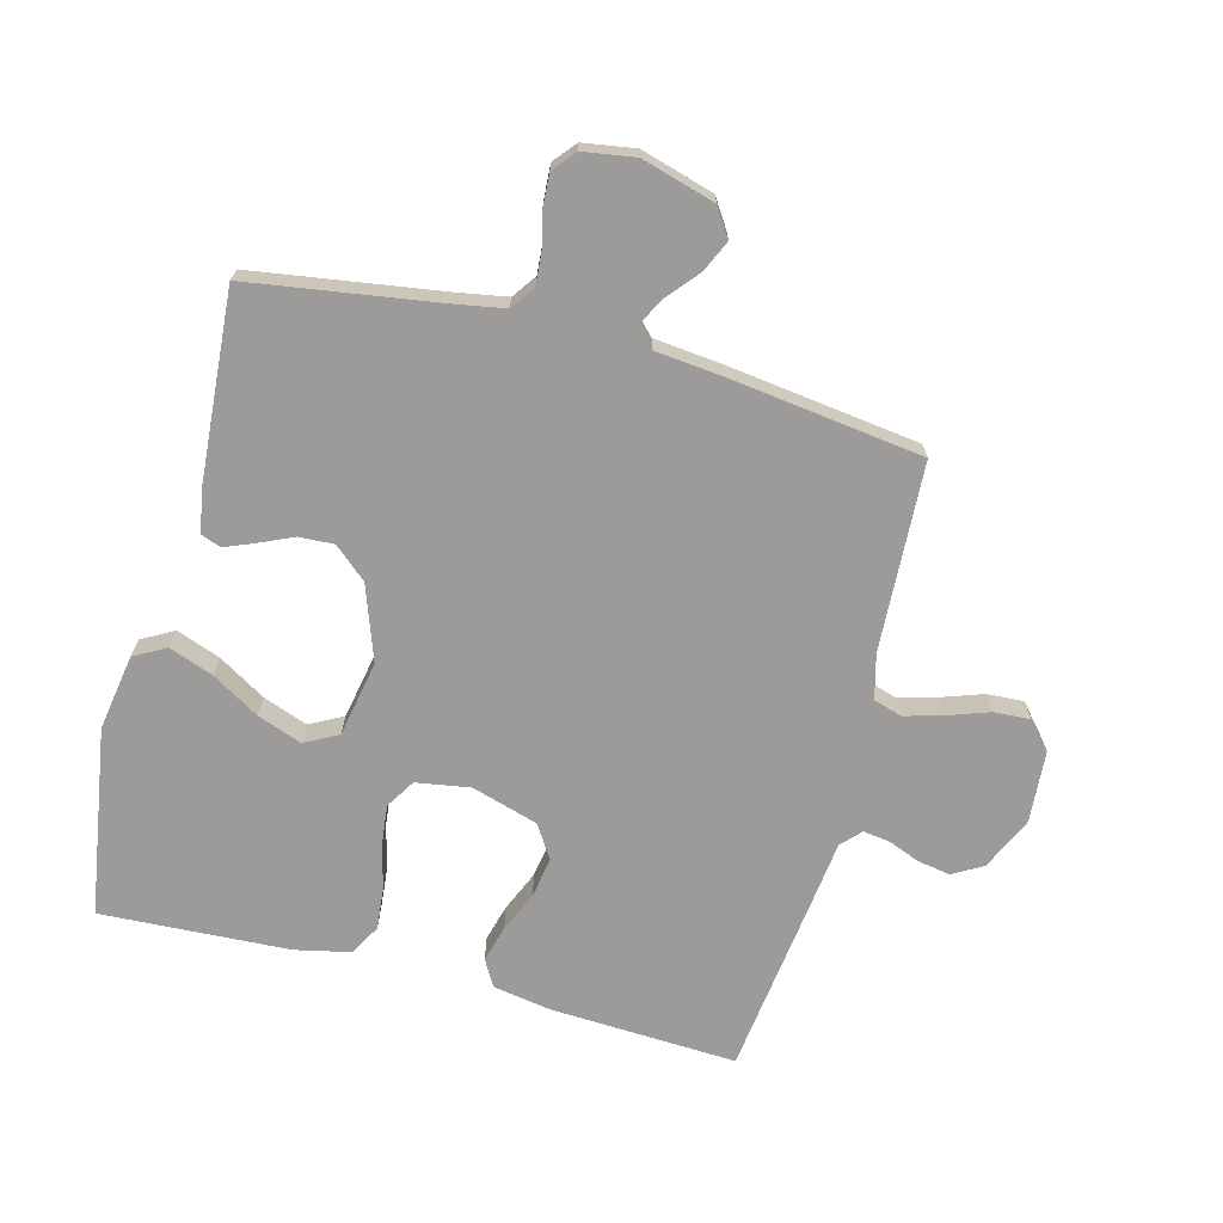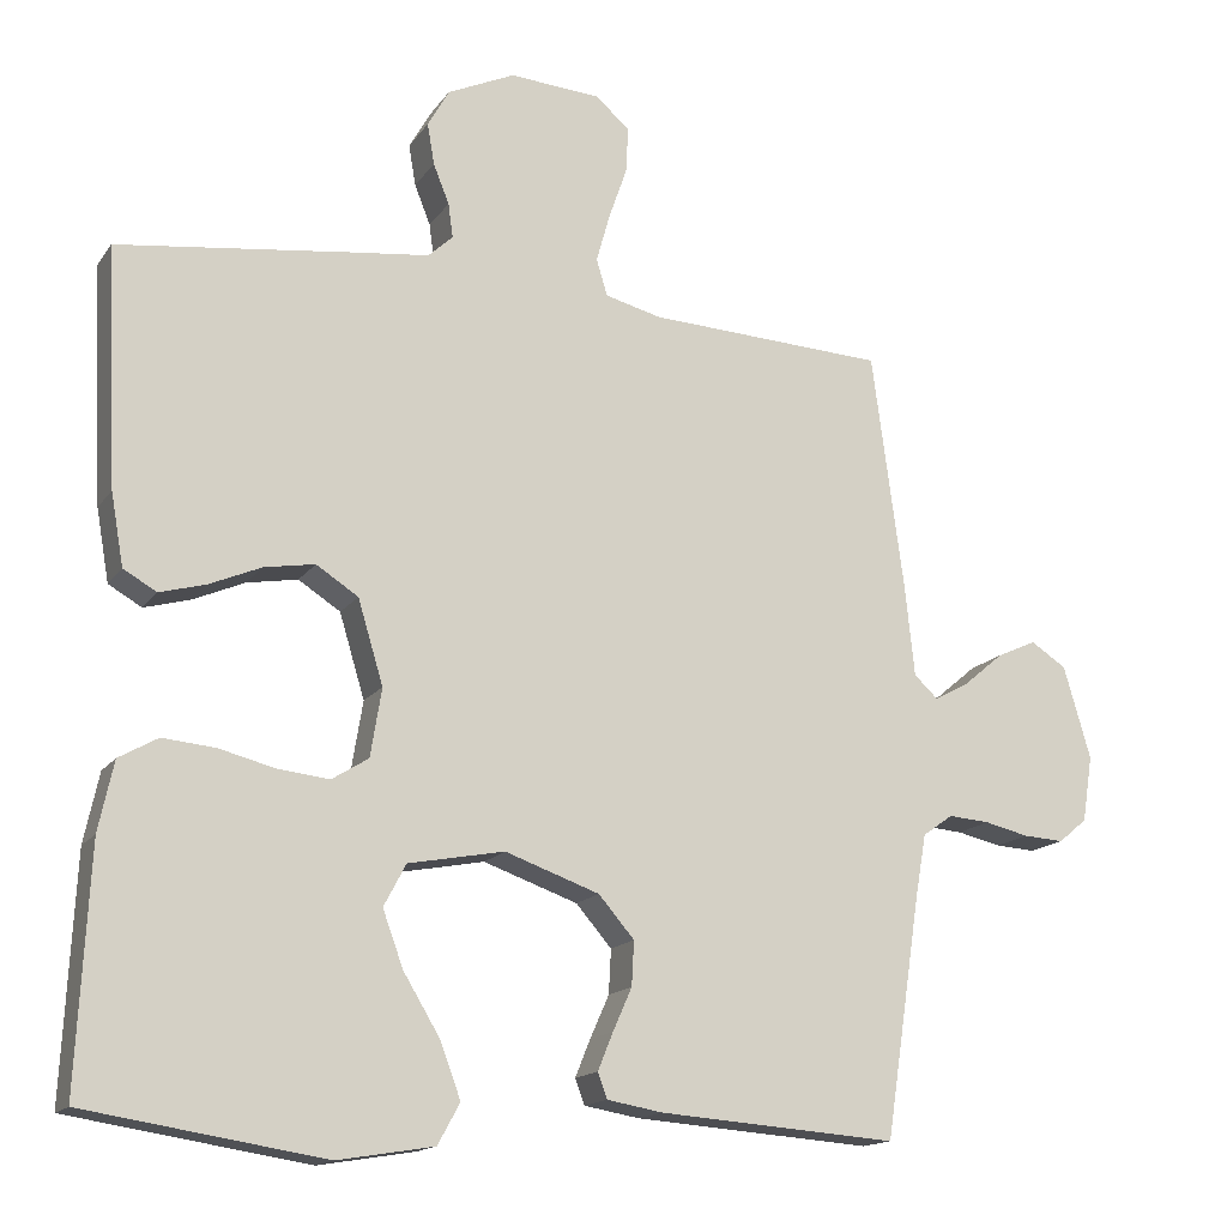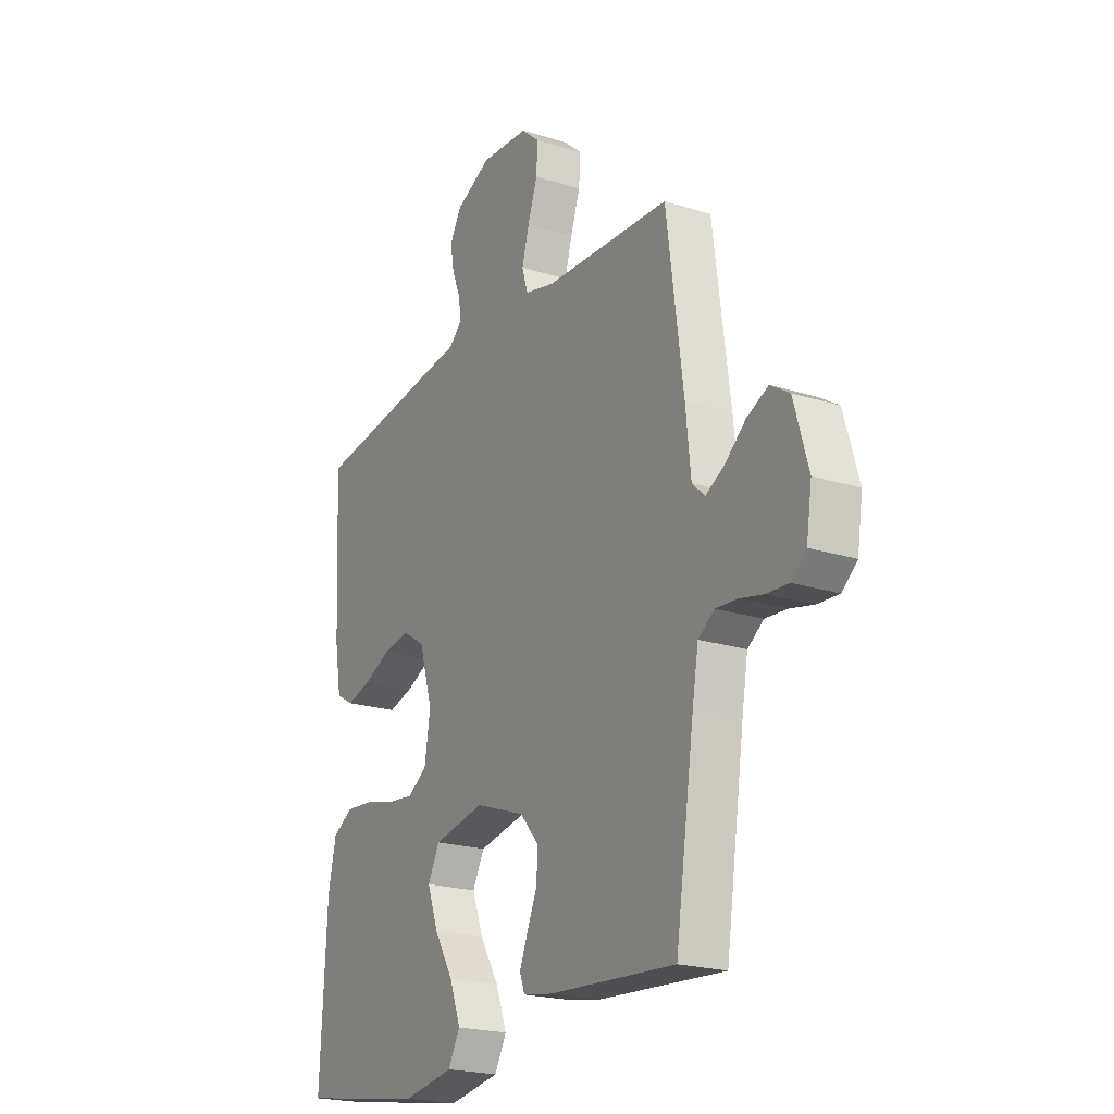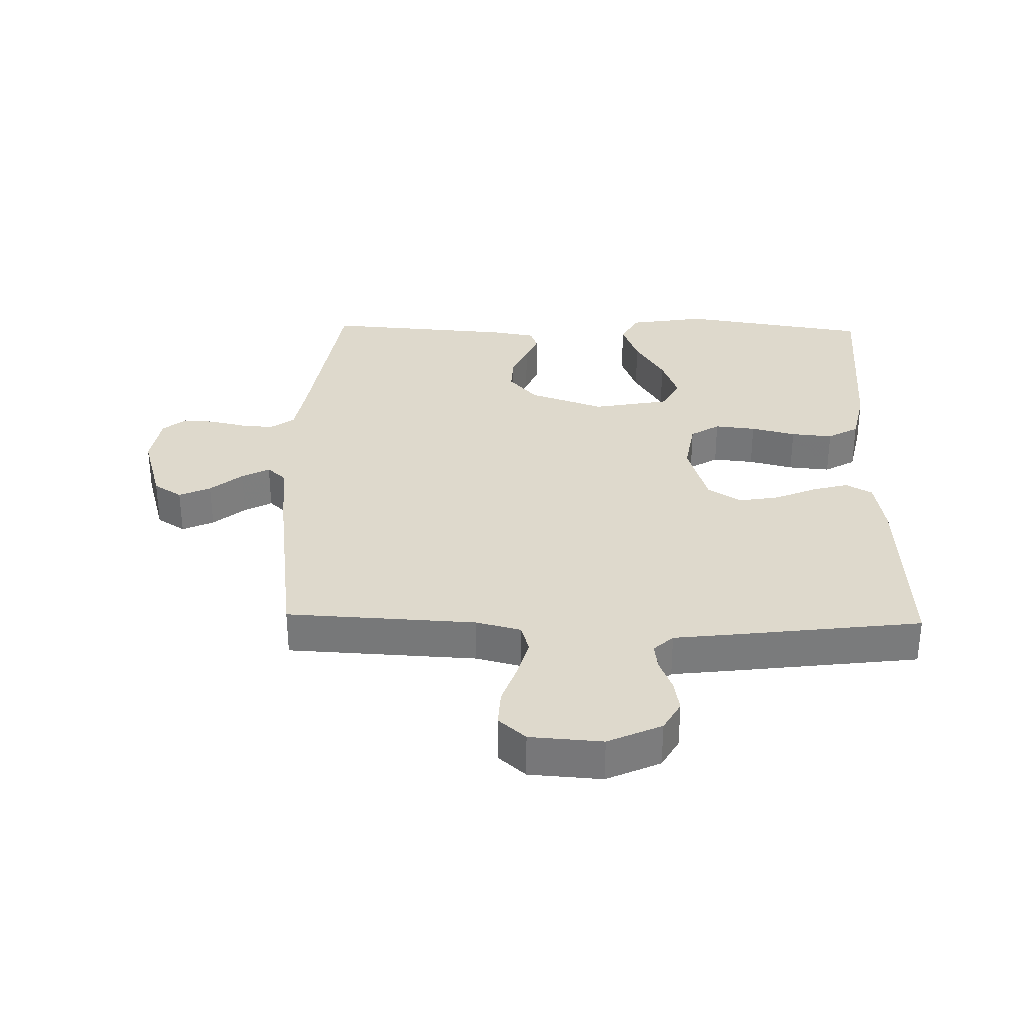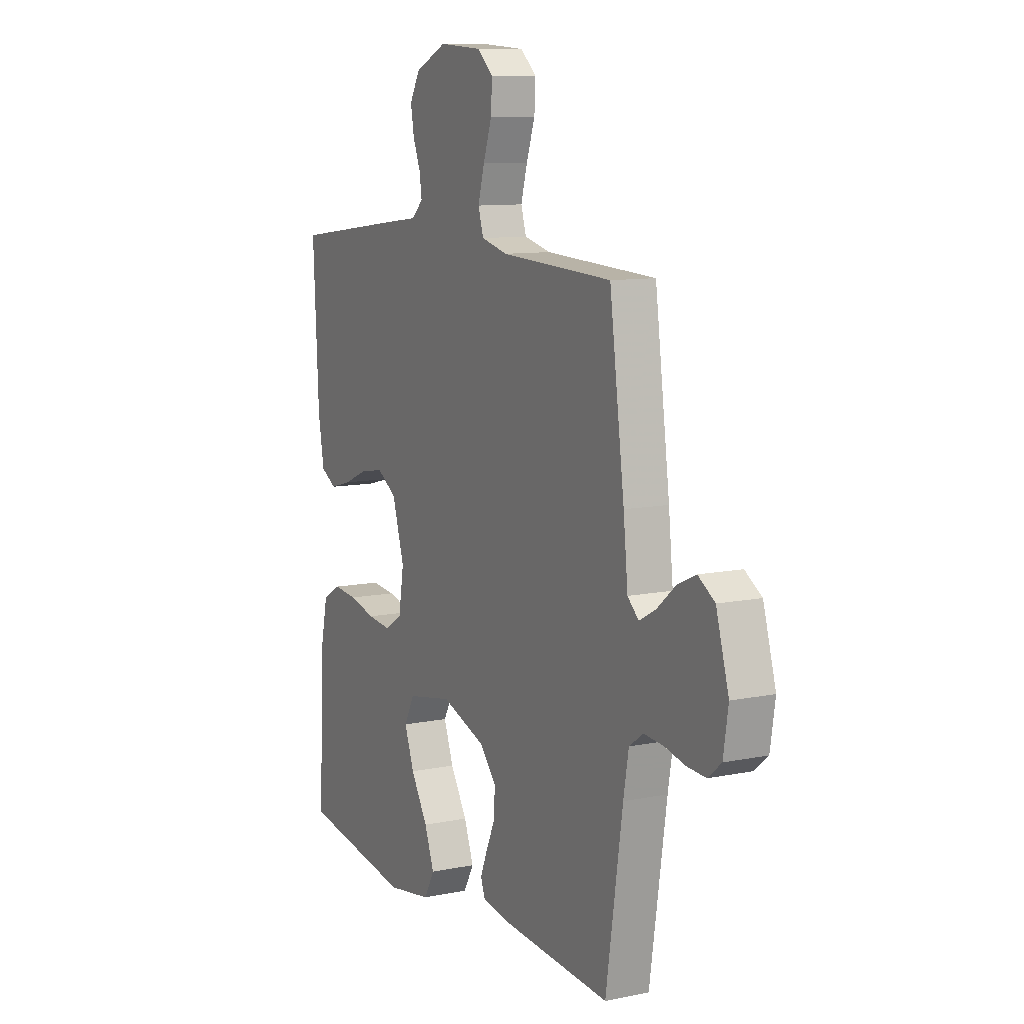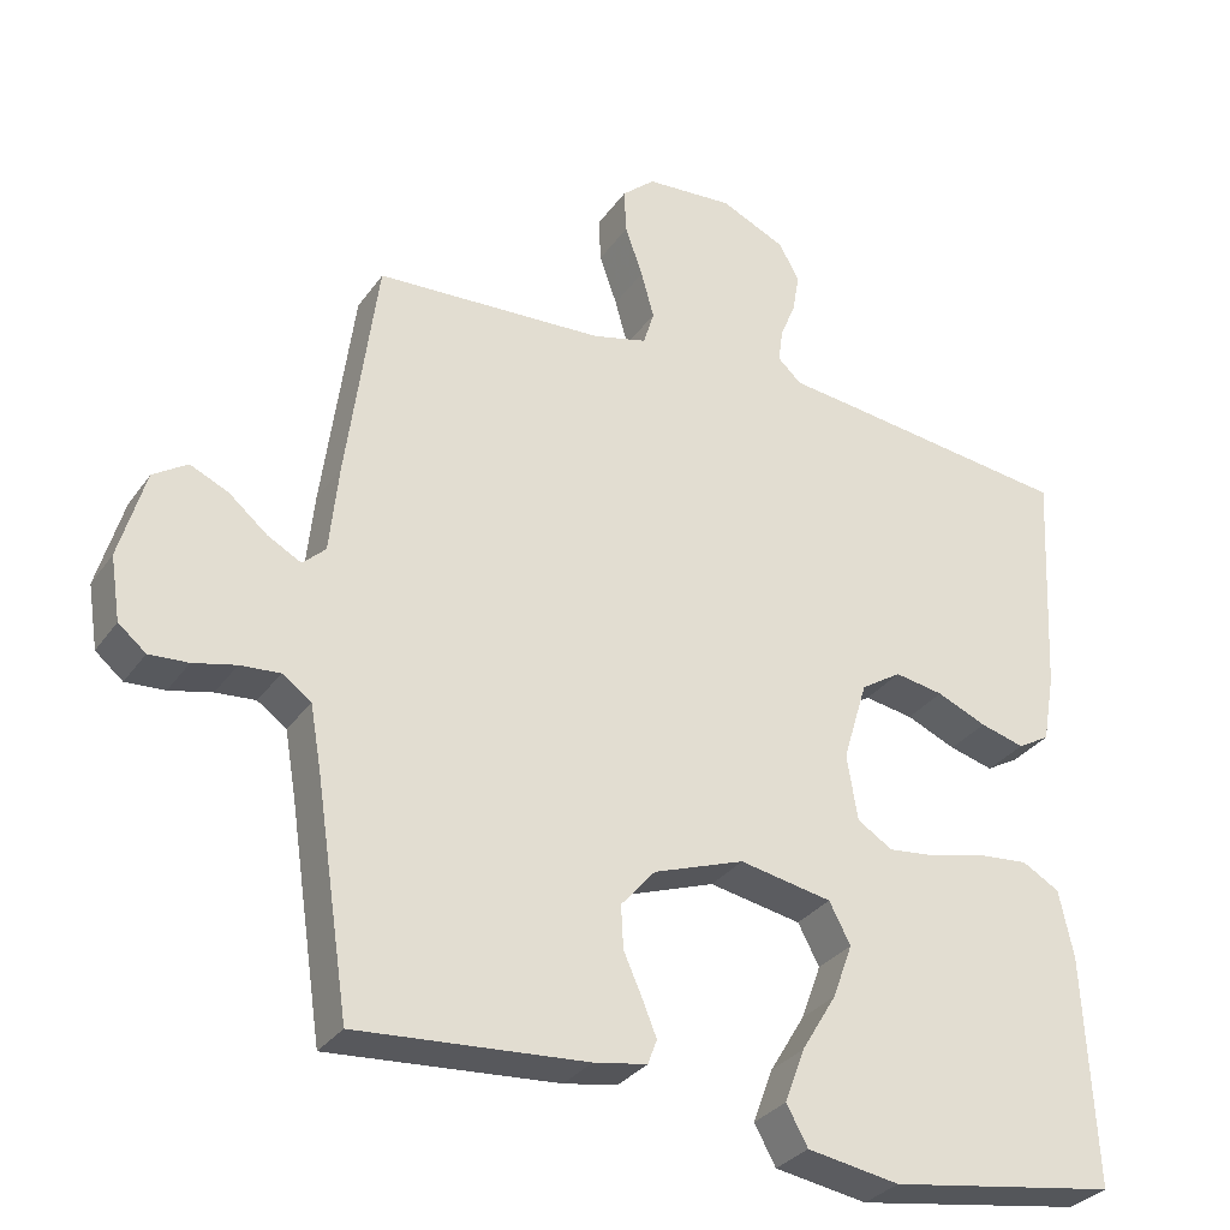
<metadata>
{"format":"obj","ext":"obj","renderer":"f3d","projection":"perspective","resolution":1024,"background":"white","views":[{"elev":-69.7,"azim":-104.7,"up":"+Y"},{"elev":-15.5,"azim":157.1,"up":"+Z"},{"elev":-21.4,"azim":-119.2,"up":"+Z"},{"elev":32.1,"azim":1.4,"up":"+Y"},{"elev":10.2,"azim":-117.5,"up":"+Z"},{"elev":-31.1,"azim":-29.0,"up":"+Z"}]}
</metadata>
<code>
v 0.5 0.07 0.5
v 0.485 0.07 0.2
v 0.469 0.07 0.109
v 0.427 0.07 0.085
v 0.369 0.07 0.101
v 0.304 0.07 0.129
v 0.24 0.07 0.14
v 0.187 0.07 0.106
v 0.155 0.07 0
v 0.169 0.07 -0.086
v 0.215 0.07 -0.115
v 0.28 0.07 -0.108
v 0.351 0.07 -0.09
v 0.417 0.07 -0.084
v 0.466 0.07 -0.112
v 0.485 0.07 -0.2
v 0.5 0.07 -0.5
v 0.2 0.07 -0.547
v 0.079 0.07 -0.527
v 0.051 0.07 -0.476
v 0.077 0.07 -0.406
v 0.123 0.07 -0.33
v 0.149 0.07 -0.259
v 0.121 0.07 -0.206
v 0 0.07 -0.183
v -0.119 0.07 -0.225
v -0.164 0.07 -0.277
v -0.161 0.07 -0.333
v -0.137 0.07 -0.387
v -0.118 0.07 -0.434
v -0.13 0.07 -0.466
v -0.2 0.07 -0.478
v -0.5 0.07 -0.5
v -0.545 0.07 -0.2
v -0.559 0.07 -0.12
v -0.597 0.07 -0.093
v -0.649 0.07 -0.097
v -0.705 0.07 -0.11
v -0.756 0.07 -0.113
v -0.792 0.07 -0.083
v -0.805 0.07 0
v -0.771 0.07 0.117
v -0.726 0.07 0.146
v -0.676 0.07 0.123
v -0.626 0.07 0.081
v -0.582 0.07 0.057
v -0.552 0.07 0.085
v -0.54 0.07 0.2
v -0.5 0.07 0.5
v -0.2 0.07 0.515
v -0.129 0.07 0.533
v -0.115 0.07 0.579
v -0.132 0.07 0.64
v -0.155 0.07 0.706
v -0.158 0.07 0.764
v -0.115 0.07 0.802
v 0 0.07 0.81
v 0.085 0.07 0.771
v 0.112 0.07 0.723
v 0.103 0.07 0.671
v 0.083 0.07 0.621
v 0.077 0.07 0.578
v 0.108 0.07 0.549
v 0.2 0.07 0.538
v 0.5 0 0.5
v 0.485 0 0.2
v 0.469 0 0.109
v 0.427 0 0.085
v 0.369 0 0.101
v 0.304 0 0.129
v 0.24 0 0.14
v 0.187 0 0.106
v 0.155 0 0
v 0.169 0 -0.086
v 0.215 0 -0.115
v 0.28 0 -0.108
v 0.351 0 -0.09
v 0.417 0 -0.084
v 0.466 0 -0.112
v 0.485 0 -0.2
v 0.5 0 -0.5
v 0.2 0 -0.547
v 0.079 0 -0.527
v 0.051 0 -0.476
v 0.077 0 -0.406
v 0.123 0 -0.33
v 0.149 0 -0.259
v 0.121 0 -0.206
v 0 0 -0.183
v -0.119 0 -0.225
v -0.164 0 -0.277
v -0.161 0 -0.333
v -0.137 0 -0.387
v -0.118 0 -0.434
v -0.13 0 -0.466
v -0.2 0 -0.478
v -0.5 0 -0.5
v -0.545 0 -0.2
v -0.559 0 -0.12
v -0.597 0 -0.093
v -0.649 0 -0.097
v -0.705 0 -0.11
v -0.756 0 -0.113
v -0.792 0 -0.083
v -0.805 0 0
v -0.771 0 0.117
v -0.726 0 0.146
v -0.676 0 0.123
v -0.626 0 0.081
v -0.582 0 0.057
v -0.552 0 0.085
v -0.54 0 0.2
v -0.5 0 0.5
v -0.2 0 0.515
v -0.129 0 0.533
v -0.115 0 0.579
v -0.132 0 0.64
v -0.155 0 0.706
v -0.158 0 0.764
v -0.115 0 0.802
v 0 0 0.81
v 0.085 0 0.771
v 0.112 0 0.723
v 0.103 0 0.671
v 0.083 0 0.621
v 0.077 0 0.578
v 0.108 0 0.549
v 0.2 0 0.538
f 4 5 6
f 3 4 6
f 2 3 6
f 1 2 6
f 64 1 6
f 63 64 6
f 62 63 6 7
f 59 60 61
f 58 59 61
f 57 58 61
f 56 57 61
f 55 56 61
f 54 55 61
f 53 54 61
f 52 53 61 62
f 62 7 8
f 52 62 8
f 51 52 8
f 47 48 49 50
f 51 8 9
f 50 51 9
f 47 50 9
f 43 44 45
f 42 43 45
f 41 42 45
f 40 41 45
f 39 40 45
f 38 39 45
f 37 38 45
f 36 37 45 46
f 47 9 10
f 46 47 10
f 36 46 10
f 35 36 10
f 32 33 34
f 31 32 34
f 30 31 34
f 29 30 34
f 28 29 34
f 27 28 34 35
f 20 21 22
f 19 20 22
f 18 19 22
f 17 18 22
f 16 17 22
f 15 16 22
f 14 15 22
f 13 14 22
f 12 13 22
f 11 12 22 23
f 10 11 23 24
f 26 27 35
f 25 26 35 10
f 10 24 25
f 70 69 68
f 70 68 67
f 70 67 66
f 70 66 65
f 70 65 128
f 70 128 127
f 71 70 127 126
f 125 124 123
f 125 123 122
f 125 122 121
f 125 121 120
f 125 120 119
f 125 119 118
f 125 118 117
f 126 125 117 116
f 72 71 126
f 72 126 116
f 72 116 115
f 114 113 112 111
f 73 72 115
f 73 115 114
f 73 114 111
f 109 108 107
f 109 107 106
f 109 106 105
f 109 105 104
f 109 104 103
f 109 103 102
f 109 102 101
f 110 109 101 100
f 74 73 111
f 74 111 110
f 74 110 100
f 74 100 99
f 98 97 96
f 98 96 95
f 98 95 94
f 98 94 93
f 98 93 92
f 99 98 92 91
f 86 85 84
f 86 84 83
f 86 83 82
f 86 82 81
f 86 81 80
f 86 80 79
f 86 79 78
f 86 78 77
f 86 77 76
f 87 86 76 75
f 88 87 75 74
f 99 91 90
f 74 99 90 89
f 89 88 74
f 1 65 66 2
f 2 66 67 3
f 3 67 68 4
f 4 68 69 5
f 5 69 70 6
f 6 70 71 7
f 7 71 72 8
f 8 72 73 9
f 9 73 74 10
f 10 74 75 11
f 11 75 76 12
f 12 76 77 13
f 13 77 78 14
f 14 78 79 15
f 15 79 80 16
f 16 80 81 17
f 17 81 82 18
f 18 82 83 19
f 19 83 84 20
f 20 84 85 21
f 21 85 86 22
f 22 86 87 23
f 23 87 88 24
f 24 88 89 25
f 25 89 90 26
f 26 90 91 27
f 27 91 92 28
f 28 92 93 29
f 29 93 94 30
f 30 94 95 31
f 31 95 96 32
f 32 96 97 33
f 33 97 98 34
f 34 98 99 35
f 35 99 100 36
f 36 100 101 37
f 37 101 102 38
f 38 102 103 39
f 39 103 104 40
f 40 104 105 41
f 41 105 106 42
f 42 106 107 43
f 43 107 108 44
f 44 108 109 45
f 45 109 110 46
f 46 110 111 47
f 47 111 112 48
f 48 112 113 49
f 49 113 114 50
f 50 114 115 51
f 51 115 116 52
f 52 116 117 53
f 53 117 118 54
f 54 118 119 55
f 55 119 120 56
f 56 120 121 57
f 57 121 122 58
f 58 122 123 59
f 59 123 124 60
f 60 124 125 61
f 61 125 126 62
f 62 126 127 63
f 63 127 128 64
f 64 128 65 1

</code>
